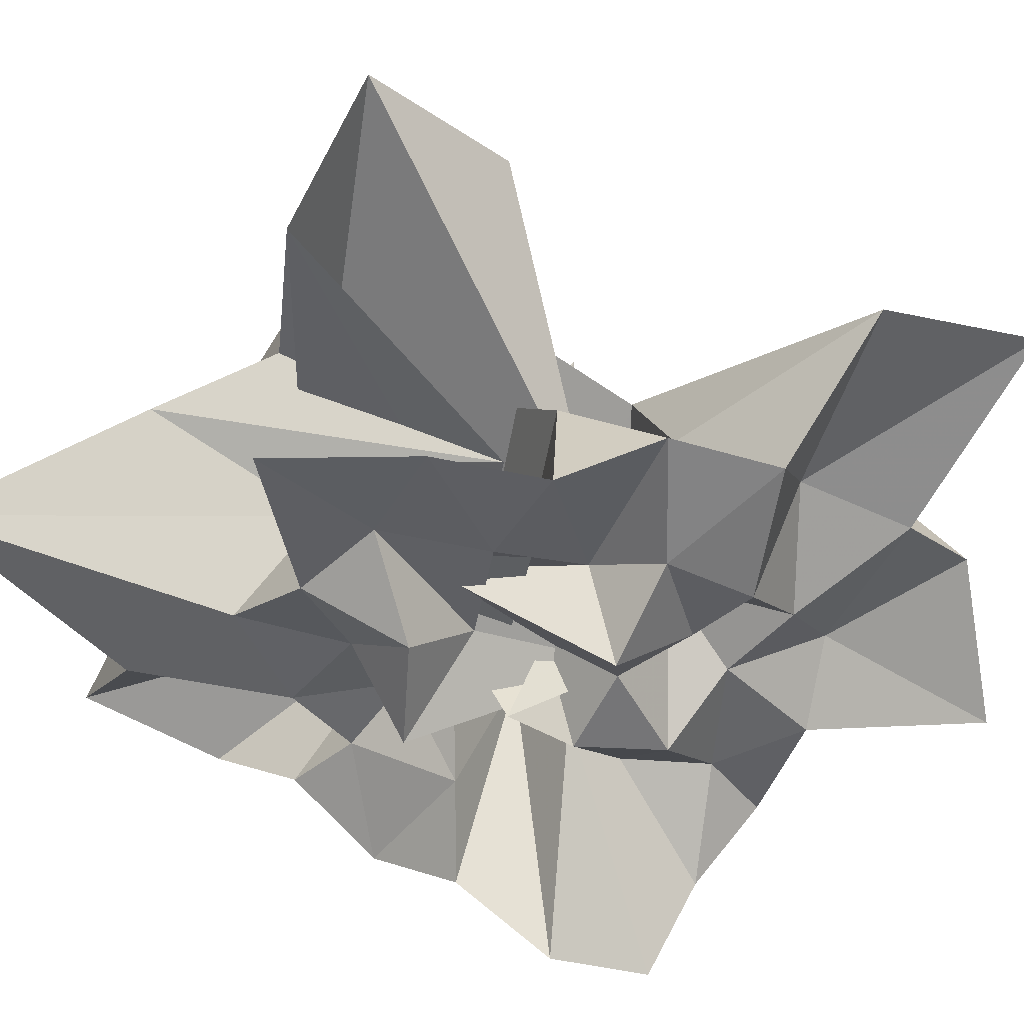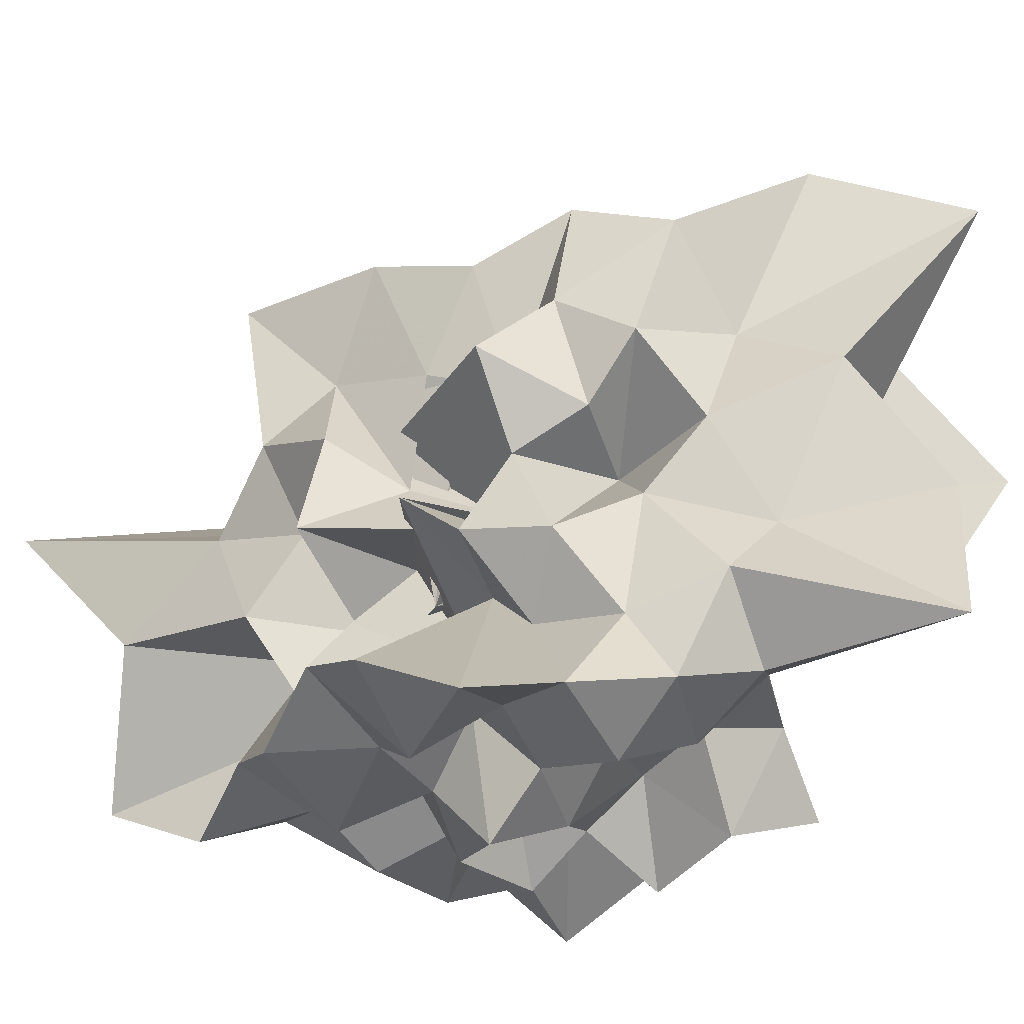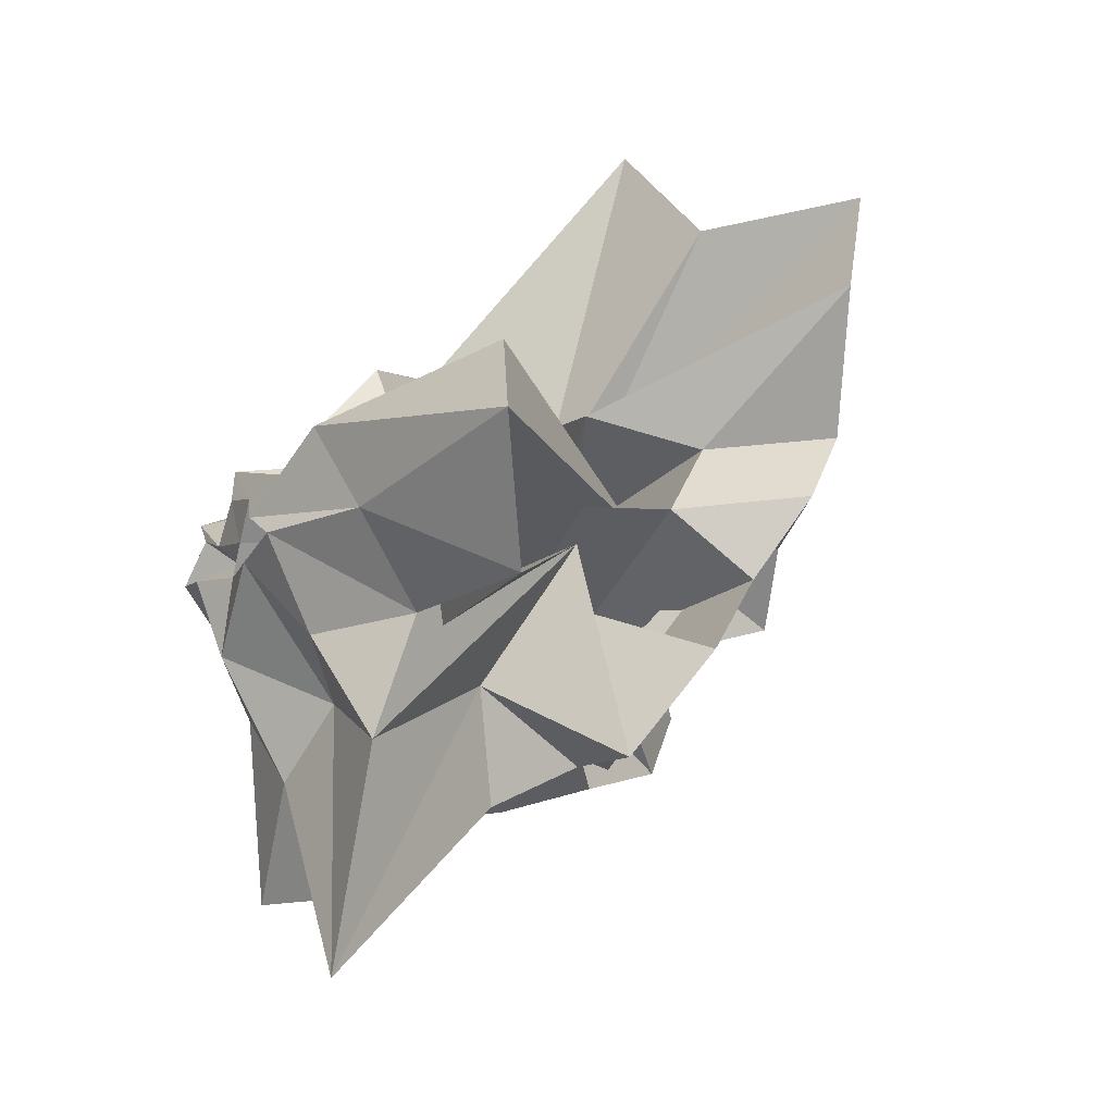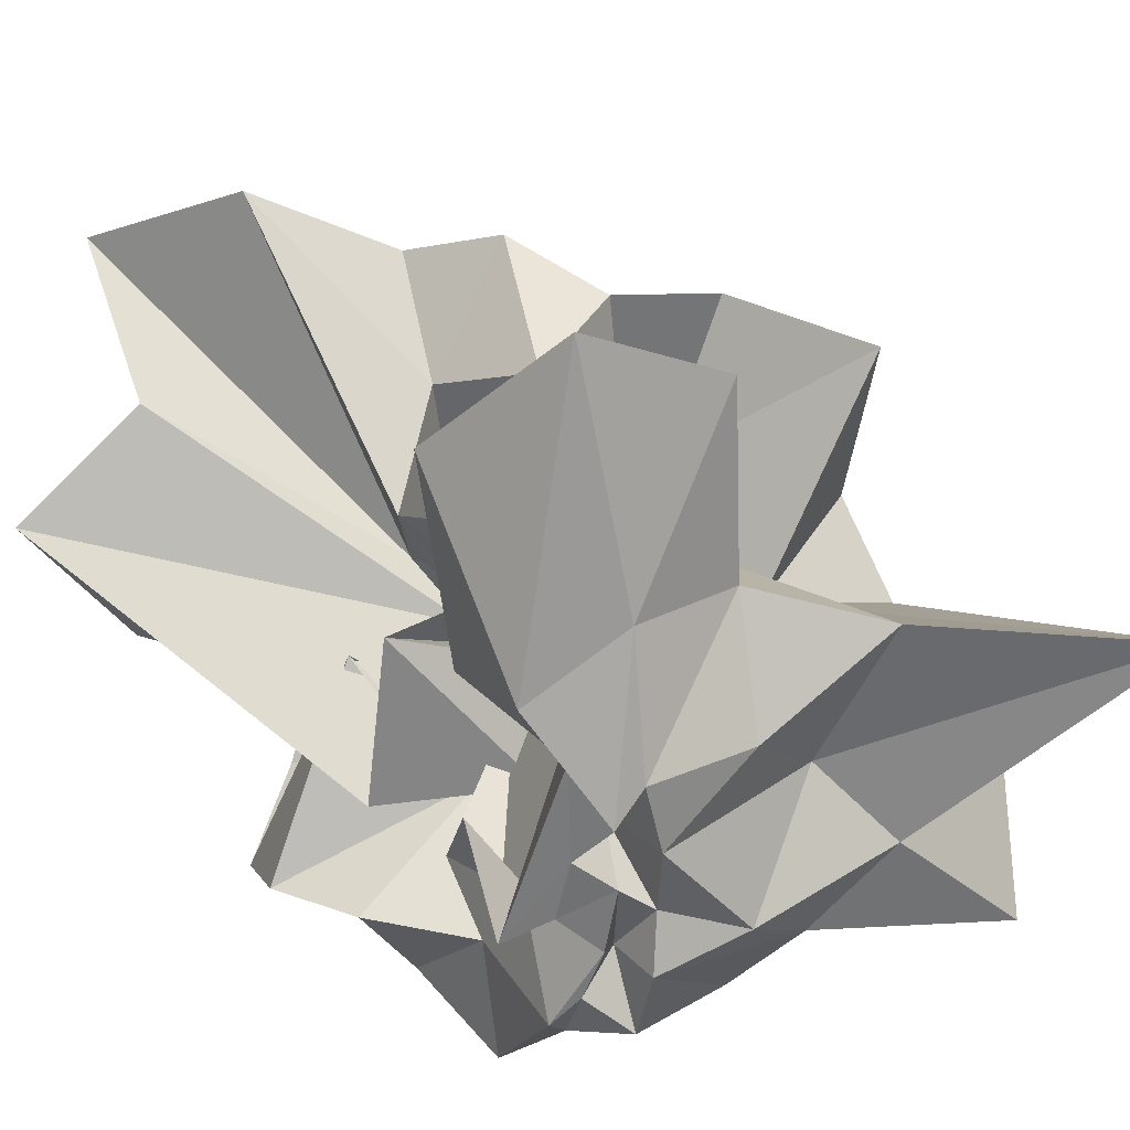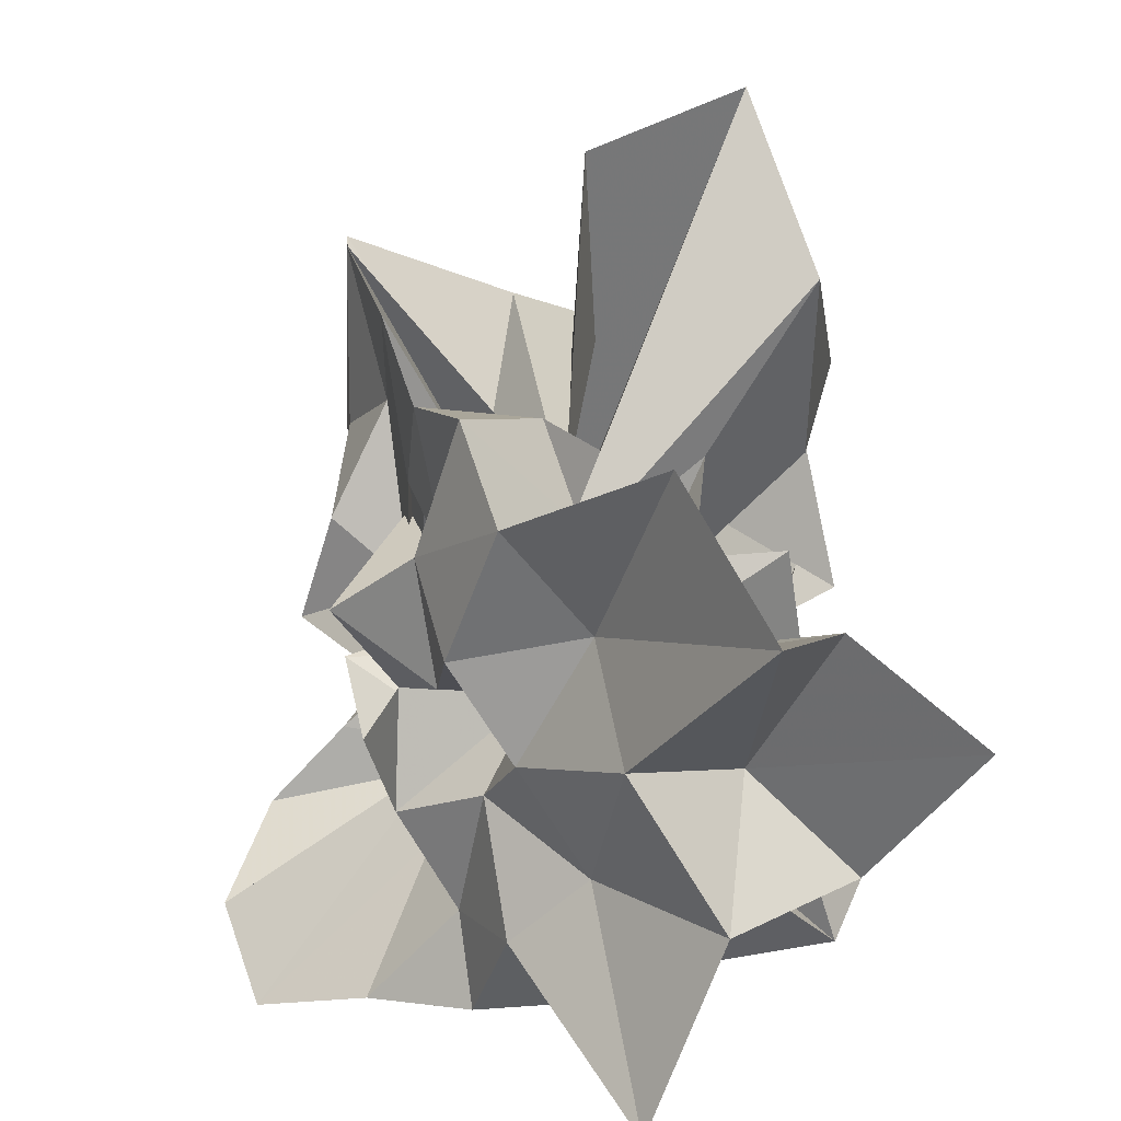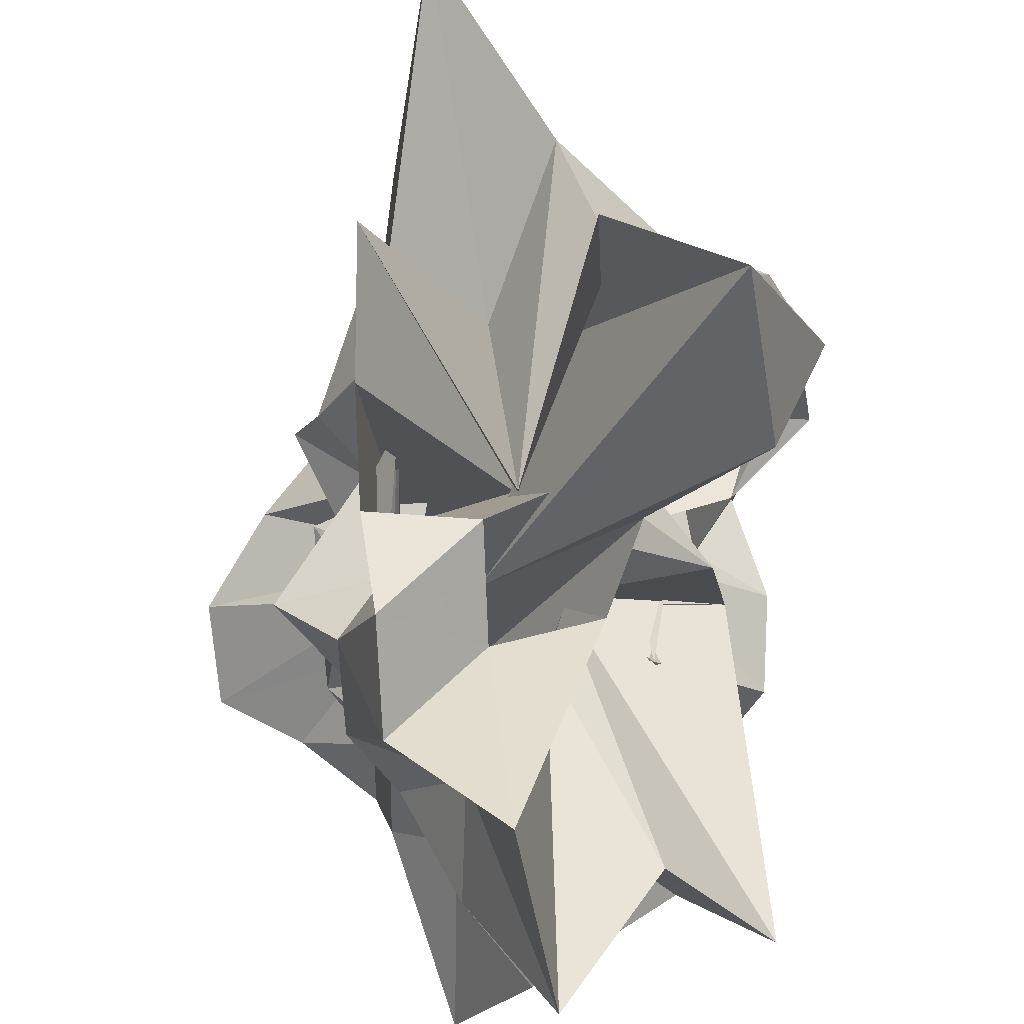
<metadata>
{"format":"obj","ext":"obj","renderer":"f3d","projection":"perspective","resolution":1024,"background":"white","views":[{"elev":48.0,"azim":52.0,"up":"+Z"},{"elev":-26.5,"azim":82.1,"up":"+Z"},{"elev":-15.4,"azim":-27.3,"up":"+Y"},{"elev":33.8,"azim":-97.0,"up":"+Z"},{"elev":31.5,"azim":126.2,"up":"+Z"},{"elev":78.3,"azim":140.7,"up":"+Z"}]}
</metadata>
<code>
v -0.8027 0.1117 0.3695
v -0.09472 -0.07545 -0.7717
v 0.8982 0.09095 0.4142
v 1.058 0.2554 0.6799
v 0.8053 0.7186 0.8322
v 1.119 1.67 1.307
v 0.4286 1.495 0.9481
v -0.04383 0.2932 0.1432
v -0.5704 0.6517 0.481
v -0.4544 -0.006193 0.224
v -0.6159 -0.1692 0.5724
v -1.5 0.0894 0.5593
v -1.599 -0.05918 0.3222
v -1.576 -0.1689 0.4896
v -1.339 -0.6031 0.4455
v -1.181 -1.127 0.8126
v -0.51 -0.7586 0.479
v -0.1025 -1.132 0.6644
v 0.3026 -0.8983 0.5025
v 0.2658 -0.5417 0.3098
v 0.07856 -0.6324 0.5903
v 0.9516 -0.3619 0.6121
v 0.5382 0.2724 0.2755
v 1.024 0.5363 0.3306
v 1.119 1.072 0.5831
v 0.5255 1.174 0.3066
v 0.2348 1.999 0.5451
v -0.6319 0.7406 -0.247
v -0.6964 0.08969 -0.1636
v -0.3137 0.1481 -0.03155
v -1.471 0.337 -0.253
v -1.542 0.08335 0.1539
v -1.224 -0.07319 0.1096
v -1.57 -0.2342 0.1866
v -1.11 -0.8476 0.183
v -1.316 -2.149 0.7357
v -0.3853 -1.292 0.3455
v -0.04257 -0.9486 0.2341
v 0.3876 -1.004 0.05109
v 0.6179 0.02427 -0.002352
v 0.3799 -0.2631 0.1485
v 0.7731 -0.1942 0.2429
v 0.9048 0.3002 0.03751
v 0.9564 0.818 -0.07827
v 1.097 1.499 0.06344
v 0.3716 1.585 -0.08648
v -0.005814 0.5088 -0.2299
v -0.3973 0.5817 -0.07289
v -0.9405 0.03786 -0.4366
v -0.9343 0.4064 -0.09187
v -1.54 0.1397 -0.09718
v -1.524 -0.08641 -0.002566
v -1.514 -0.2274 -0.1129
v -1.509 -0.5794 -0.245
v -1.218 -1.169 -0.137
v -0.6893 -1.662 -0.02913
v -0.1808 -1.171 -0.09169
v -0.03047 -0.7005 -0.2028
v 0.03402 -0.4836 0.06244
v 0.5828 -0.616 0.1162
v 0.7484 -0.3988 -0.09062
v 0.9665 -0.06711 -0.1586
v 1.136 0.5766 -0.3629
v 1.45 1.397 -0.6447
v 0.2781 0.8788 -0.2482
v -0.09028 0.1219 -0.3696
v -0.1743 0.7701 0.1313
v -0.4493 0.298 -0.3066
v -0.7103 0.4563 -0.4497
v -1.186 0.2098 -0.2842
v -1.531 -0.03802 -0.2765
v -1.391 -0.09148 -0.3631
v -1.612 -0.204 -0.3449
v -1.273 -0.8234 -0.4748
v -1.122 -1.673 -0.6407
v -0.3463 -0.3523 -0.24
v -0.06767 -0.9652 -0.4554
v 0.4258 -0.7743 -0.3618
v 0.111 -0.2083 -0.4417
v 0.5105 -0.2315 -0.2636
v 0.7088 -0.1039 -0.4565
v 0.9511 0.2107 -0.4983
v 0.9357 0.7408 -0.6952
v 0.5741 0.8419 -0.5542
v 0.1058 1.009 -0.5777
v -0.1414 1.2 -0.8847
v -0.5782 1.128 -0.6512
v -0.8652 0.8042 -0.5878
v -1.033 0.3526 -0.6059
v -1.503 0.1587 -0.6287
v -1.522 0.04226 -0.4939
v -1.565 -0.1514 -0.6491
v -1.176 -0.5486 -0.7971
v -0.9202 -0.9347 -0.7063
v -0.6553 -1.299 -0.9094
v -0.229 -1.17 -0.7208
v 0.2431 -1.091 -0.8557
v 0.6672 -0.9621 -0.667
v 1.13 -0.8182 -0.8266
v 1.359 -0.4629 -1.012
v 1.187 -0.05786 -0.894
v 1.089 0.3745 -0.8059
v 0.8547 -0.03498 0.9047
v 0.981 0.44 1.244
v 0.8282 1.05 1.62
v 0.1983 0.4952 0.3114
v -0.2507 0.2143 0.4348
v 0.07006 -0.01113 -0.07022
v -1.022 0.4323 0.6332
v -1.483 0.2577 0.7848
v -1.346 -0.1551 1.002
v -1.03 -0.5715 0.9211
v -0.1214 -0.08541 0.6954
v -0.2258 -1.218 1.377
v 0.01116 -0.8394 0.9146
v 0.3279 -0.4877 0.8189
v 0.5212 -0.1544 0.679
v 0.7077 0.06532 1.433
v 0.4098 0.3774 0.9612
v -0.06388 0.5552 0.6795
v -0.4207 0.3538 0.8661
v -0.8883 0.5407 1.479
v -1.141 0.02326 2.038
v -0.908 -0.5608 1.701
v -0.1945 -0.1693 0.08824
v 0.1966 -0.7014 1.405
v 0.4876 -0.3177 1.263
v 0.1229 -0.005312 1.153
v 0.3182 0.236 -0.1996
v 0.2482 0.1019 0.5352
v -0.8263 -0.6329 -0.1176
v 0.2434 -0.4298 -0.1918
v 0.6608 0.5341 -0.8921
v 0.2822 0.6347 -0.6721
v 0.0757 0.7828 -1.042
v -0.3987 0.7807 -0.7962
v -0.7608 0.5855 -0.9535
v -1.125 0.3086 -1.118
v -1.314 0.07411 -0.8322
v -1.028 -0.2222 -0.998
v -0.679 -0.5548 -0.9953
v -0.4511 -0.824 -0.8153
v -0.06587 -0.7733 -1.05
v 0.4643 -0.6597 -0.8949
v 0.8635 -0.5846 -1.093
v 0.8008 -0.2337 -0.8358
v 0.8415 0.1952 -1.051
v 0.3626 0.2544 -0.7982
v -0.03969 0.4554 -0.7561
v -0.3147 0.5566 -1.156
v -0.5338 0.2299 -0.6987
v -0.7762 -0.06804 -0.7386
v -0.4782 -0.2253 -0.8573
v -0.2494 -0.4945 -0.6764
v 0.1176 -0.4163 -0.9317
v 0.3834 -0.296 -0.6924
v 0.5075 -0.04692 -0.9658
v 0.1539 0.1166 -1.061
v -0.2099 0.2485 -0.9445
v -0.4311 0.0569 -1.133
v -0.1686 -0.2719 -1.115
v 0.2994 -0.2154 -1.206
f 3 23 4
f 4 23 24
f 4 24 5
f 5 24 25
f 5 25 6
f 6 25 26
f 6 26 7
f 7 26 27
f 7 27 8
f 8 27 28
f 8 28 9
f 9 28 29
f 9 29 10
f 10 29 30
f 10 30 11
f 11 30 31
f 11 31 12
f 12 31 32
f 12 32 13
f 13 32 33
f 13 33 14
f 14 33 34
f 14 34 15
f 15 34 35
f 15 35 16
f 16 35 36
f 16 36 17
f 17 36 37
f 17 37 18
f 18 37 38
f 18 38 19
f 19 38 39
f 19 39 20
f 20 39 40
f 20 40 21
f 21 40 41
f 21 41 22
f 22 41 42
f 22 42 3
f 3 42 23
f 23 43 24
f 24 43 44
f 24 44 25
f 25 44 45
f 25 45 26
f 26 45 46
f 26 46 27
f 27 46 47
f 27 47 28
f 28 47 48
f 28 48 29
f 29 48 49
f 29 49 30
f 30 49 50
f 30 50 31
f 31 50 51
f 31 51 32
f 32 51 52
f 32 52 33
f 33 52 53
f 33 53 34
f 34 53 54
f 34 54 35
f 35 54 55
f 35 55 36
f 36 55 56
f 36 56 37
f 37 56 57
f 37 57 38
f 38 57 58
f 38 58 39
f 39 58 59
f 39 59 40
f 40 59 60
f 40 60 41
f 41 60 61
f 41 61 42
f 42 61 62
f 42 62 23
f 23 62 43
f 43 63 44
f 44 63 64
f 44 64 45
f 45 64 65
f 45 65 46
f 46 65 66
f 46 66 47
f 47 66 67
f 47 67 48
f 48 67 68
f 48 68 49
f 49 68 69
f 49 69 50
f 50 69 70
f 50 70 51
f 51 70 71
f 51 71 52
f 52 71 72
f 52 72 53
f 53 72 73
f 53 73 54
f 54 73 74
f 54 74 55
f 55 74 75
f 55 75 56
f 56 75 76
f 56 76 57
f 57 76 77
f 57 77 58
f 58 77 78
f 58 78 59
f 59 78 79
f 59 79 60
f 60 79 80
f 60 80 61
f 61 80 81
f 61 81 62
f 62 81 82
f 62 82 43
f 43 82 63
f 63 83 64
f 64 83 84
f 64 84 65
f 65 84 85
f 65 85 66
f 66 85 86
f 66 86 67
f 67 86 87
f 67 87 68
f 68 87 88
f 68 88 69
f 69 88 89
f 69 89 70
f 70 89 90
f 70 90 71
f 71 90 91
f 71 91 72
f 72 91 92
f 72 92 73
f 73 92 93
f 73 93 74
f 74 93 94
f 74 94 75
f 75 94 95
f 75 95 76
f 76 95 96
f 76 96 77
f 77 96 97
f 77 97 78
f 78 97 98
f 78 98 79
f 79 98 99
f 79 99 80
f 80 99 100
f 80 100 81
f 81 100 101
f 81 101 82
f 82 101 102
f 82 102 63
f 63 102 83
f 103 104 118
f 104 119 118
f 104 105 119
f 105 120 119
f 105 106 120
f 106 107 120
f 107 121 120
f 107 108 121
f 108 122 121
f 108 109 122
f 109 110 122
f 110 123 122
f 110 111 123
f 111 124 123
f 111 112 124
f 112 113 124
f 113 125 124
f 113 114 125
f 114 126 125
f 114 115 126
f 115 116 126
f 116 127 126
f 116 117 127
f 117 118 127
f 117 103 118
f 118 119 128
f 119 129 128
f 119 120 129
f 120 121 129
f 121 130 129
f 121 122 130
f 122 123 130
f 123 131 130
f 123 124 131
f 124 125 131
f 125 132 131
f 125 126 132
f 126 127 132
f 127 128 132
f 127 118 128
f 133 148 134
f 134 148 149
f 134 149 135
f 135 149 150
f 135 150 136
f 136 150 137
f 137 150 151
f 137 151 138
f 138 151 152
f 138 152 139
f 139 152 140
f 140 152 153
f 140 153 141
f 141 153 154
f 141 154 142
f 142 154 143
f 143 154 155
f 143 155 144
f 144 155 156
f 144 156 145
f 145 156 146
f 146 156 157
f 146 157 147
f 147 157 148
f 147 148 133
f 148 158 149
f 149 158 159
f 149 159 150
f 150 159 151
f 151 159 160
f 151 160 152
f 152 160 153
f 153 160 161
f 153 161 154
f 154 161 155
f 155 161 162
f 155 162 156
f 156 162 157
f 157 162 158
f 157 158 148
f 3 4 103
f 103 4 104
f 4 5 104
f 104 5 105
f 5 6 105
f 105 6 106
f 6 7 106
f 7 8 106
f 106 8 107
f 8 9 107
f 107 9 108
f 9 10 108
f 108 10 109
f 10 11 109
f 11 12 109
f 109 12 110
f 12 13 110
f 110 13 111
f 13 14 111
f 111 14 112
f 14 15 112
f 15 16 112
f 112 16 113
f 16 17 113
f 113 17 114
f 17 18 114
f 114 18 115
f 18 19 115
f 19 20 115
f 115 20 116
f 20 21 116
f 116 21 117
f 21 22 117
f 117 22 103
f 22 3 103
f 83 133 84
f 84 133 134
f 84 134 85
f 85 134 135
f 85 135 86
f 86 135 136
f 86 136 87
f 87 136 88
f 88 136 137
f 88 137 89
f 89 137 138
f 89 138 90
f 90 138 139
f 90 139 91
f 91 139 92
f 92 139 140
f 92 140 93
f 93 140 141
f 93 141 94
f 94 141 142
f 94 142 95
f 95 142 96
f 96 142 143
f 96 143 97
f 97 143 144
f 97 144 98
f 98 144 145
f 98 145 99
f 99 145 100
f 100 145 146
f 100 146 101
f 101 146 147
f 101 147 102
f 102 147 133
f 102 133 83
f 128 129 1
f 129 130 1
f 130 131 1
f 131 132 1
f 132 128 1
f 159 158 2
f 160 159 2
f 161 160 2
f 162 161 2
f 158 162 2

</code>
